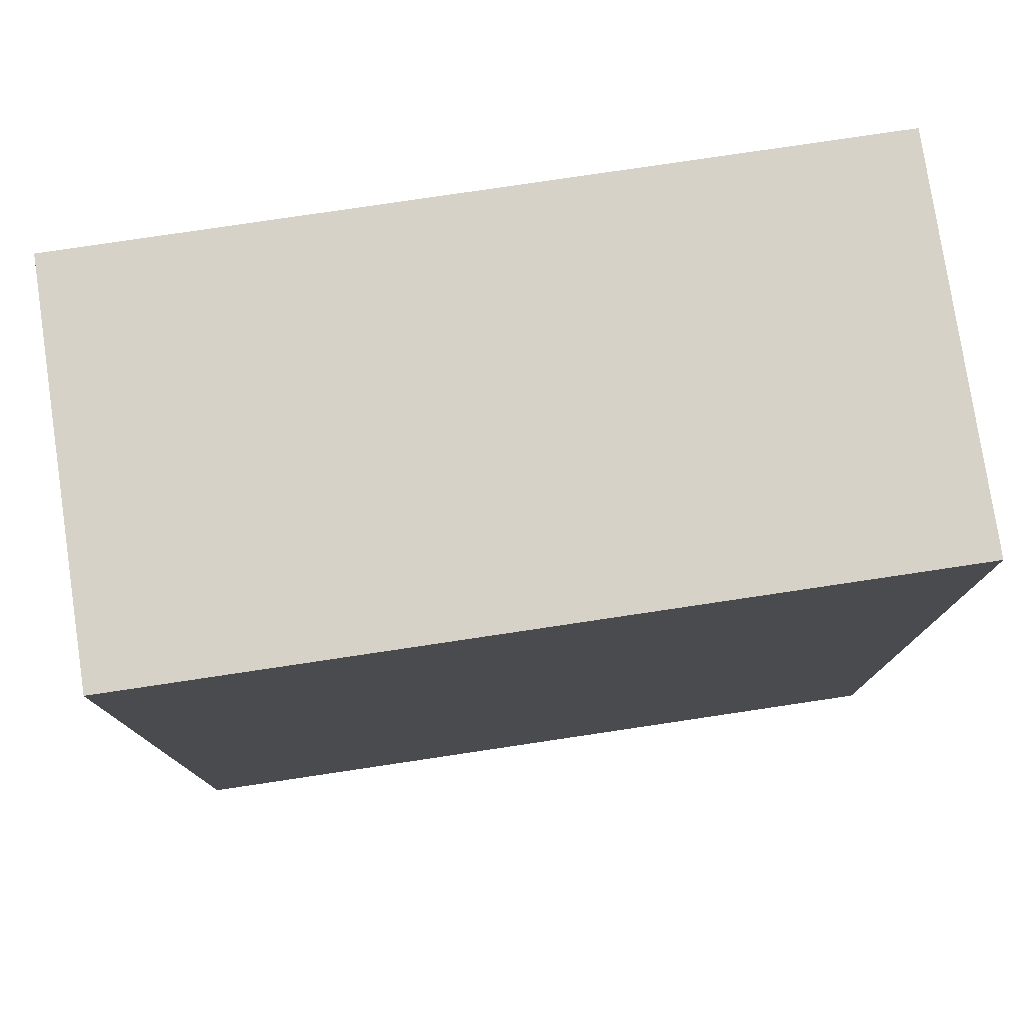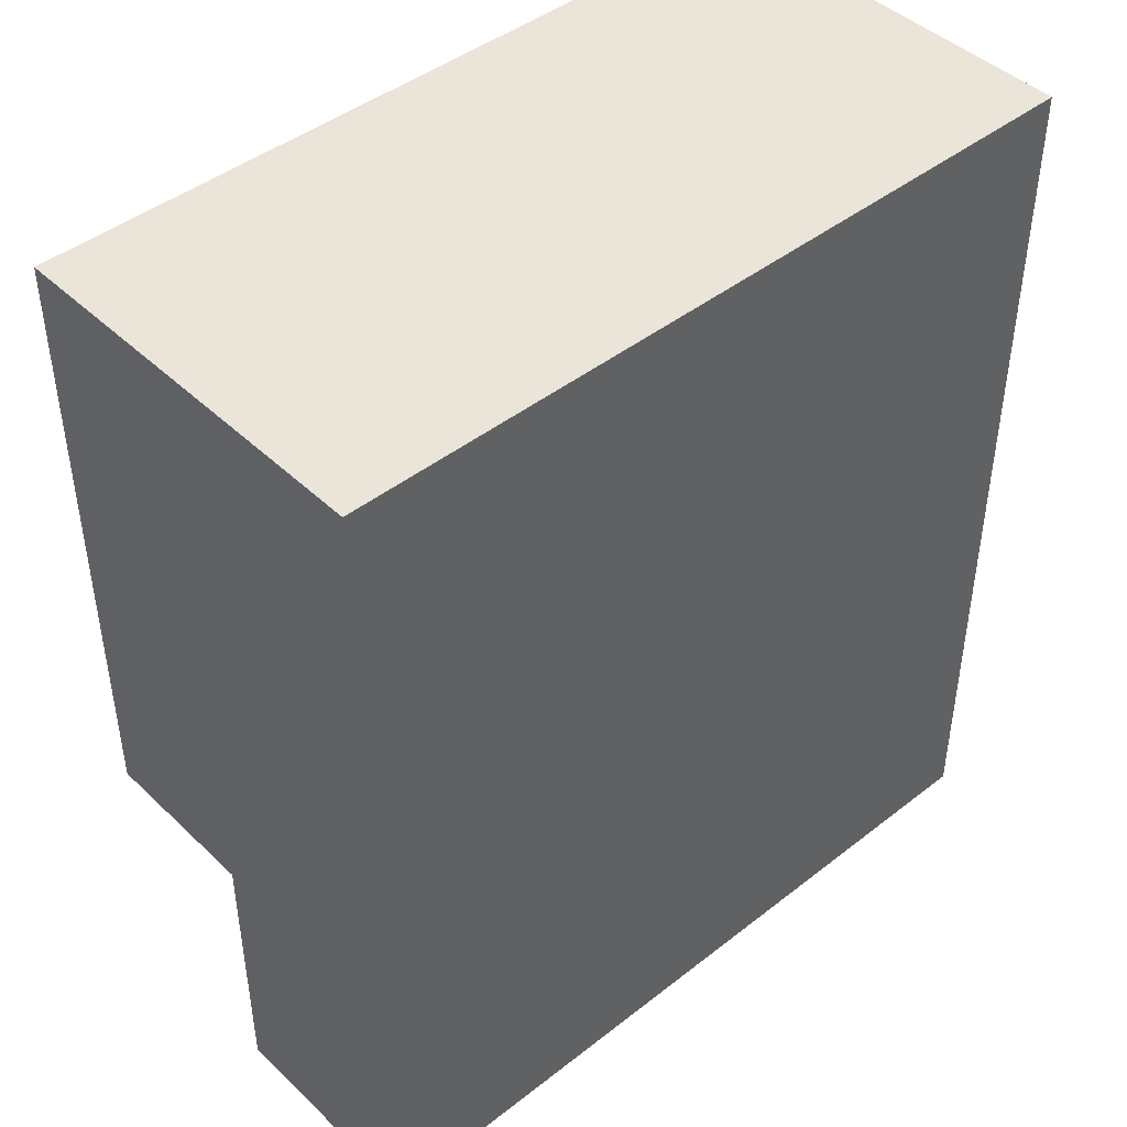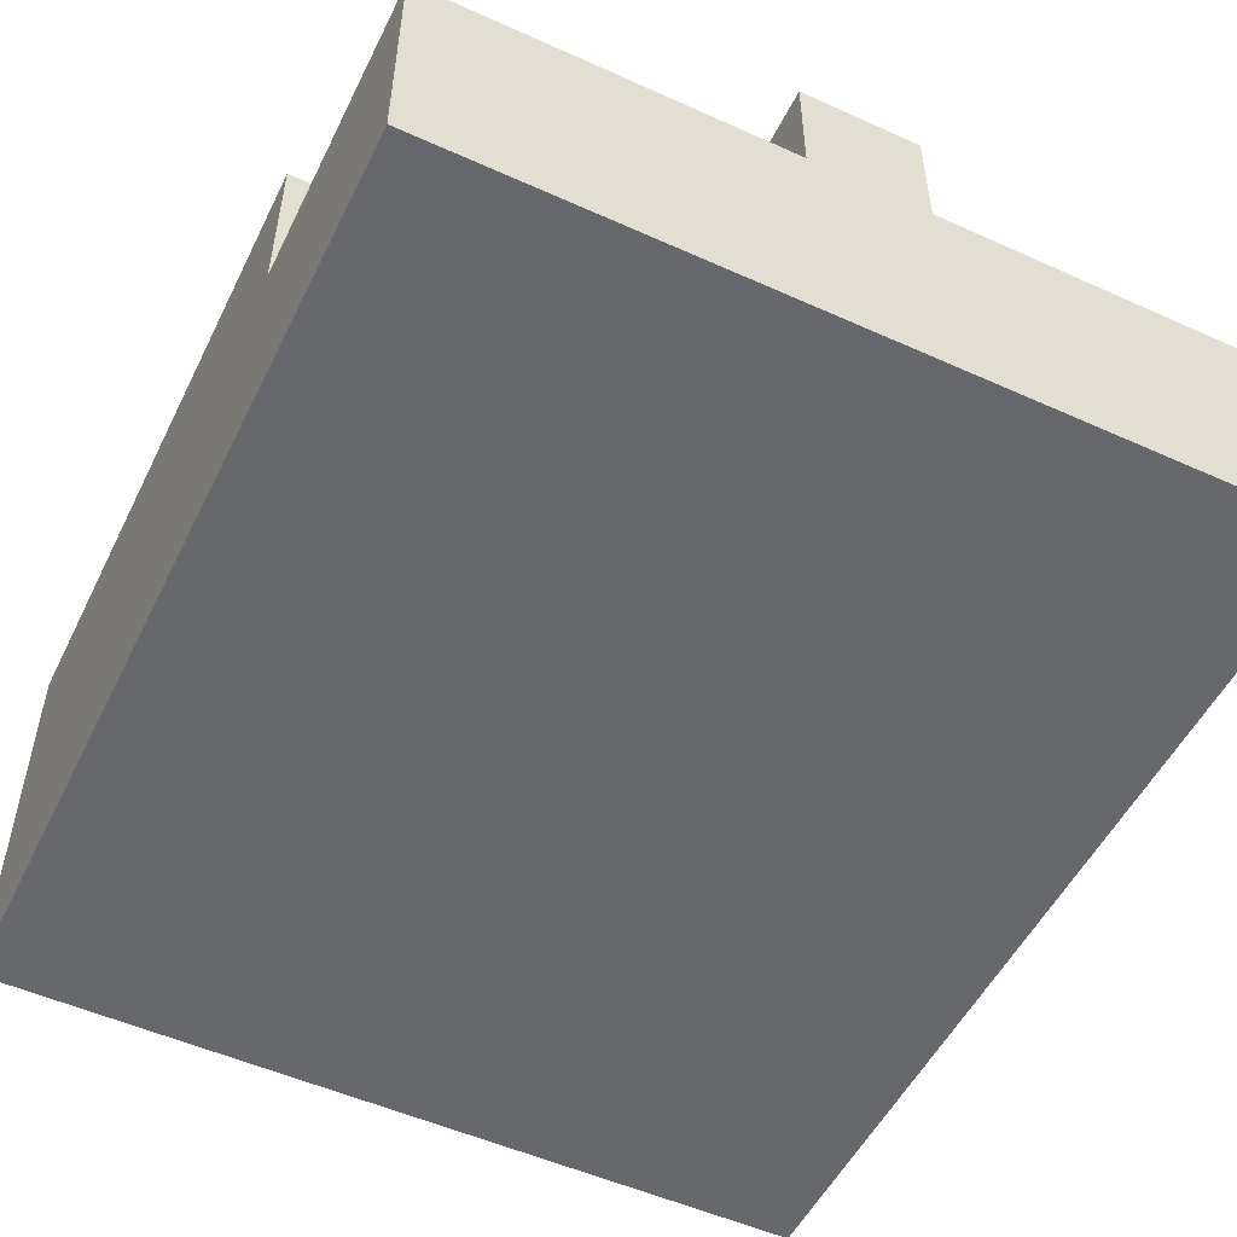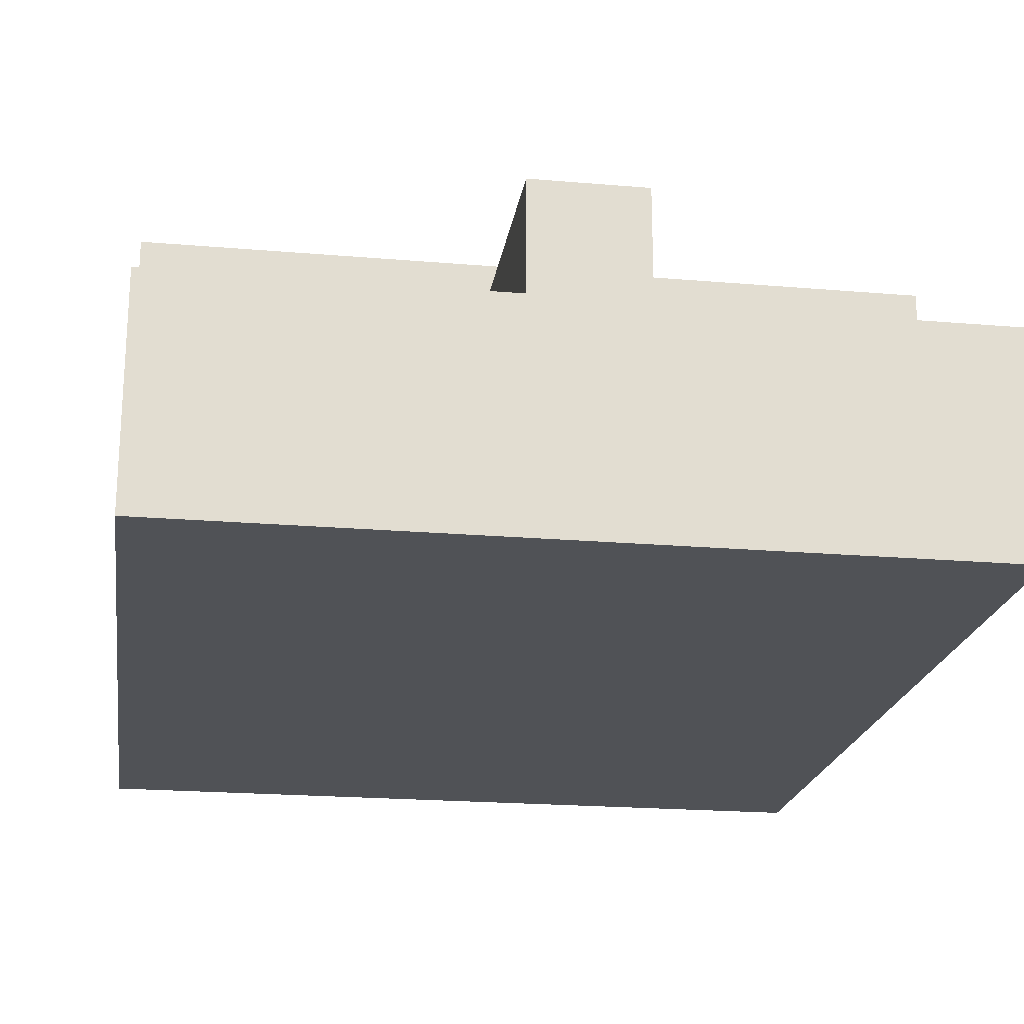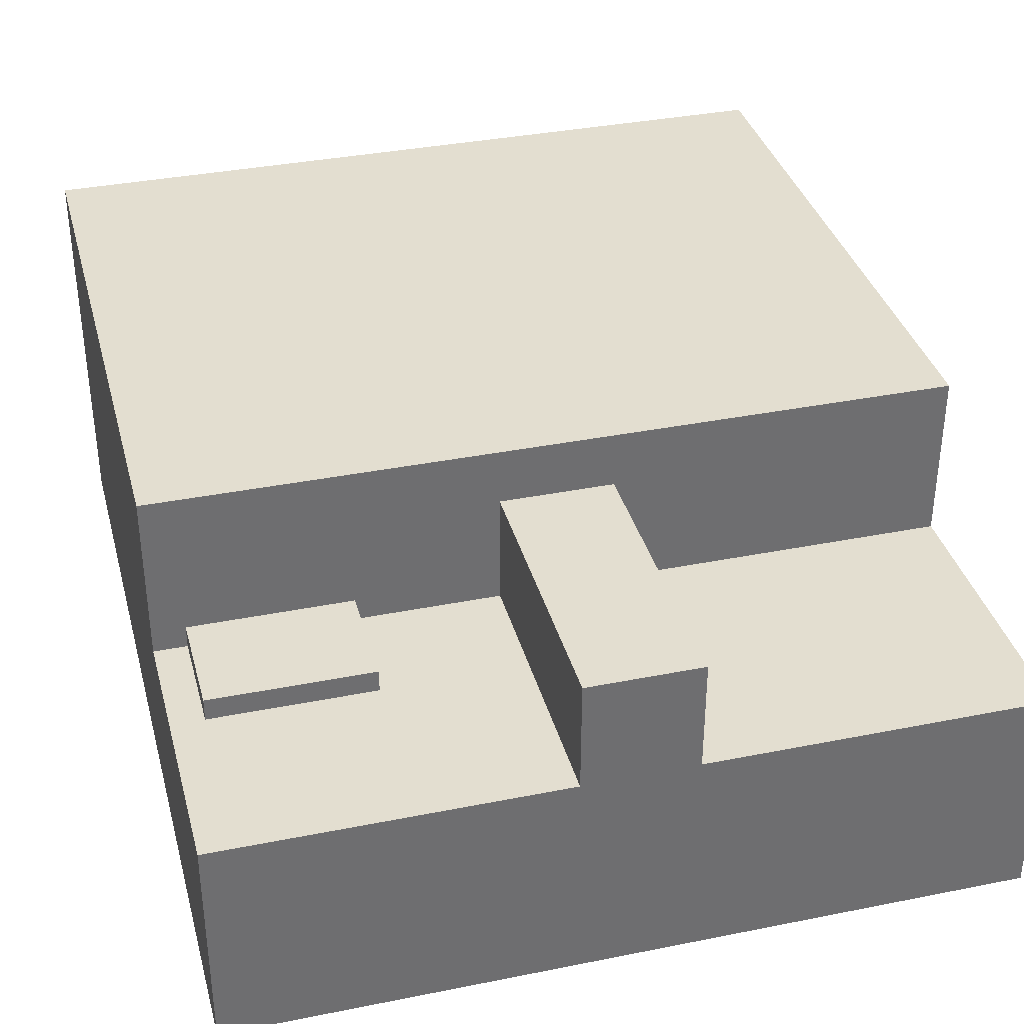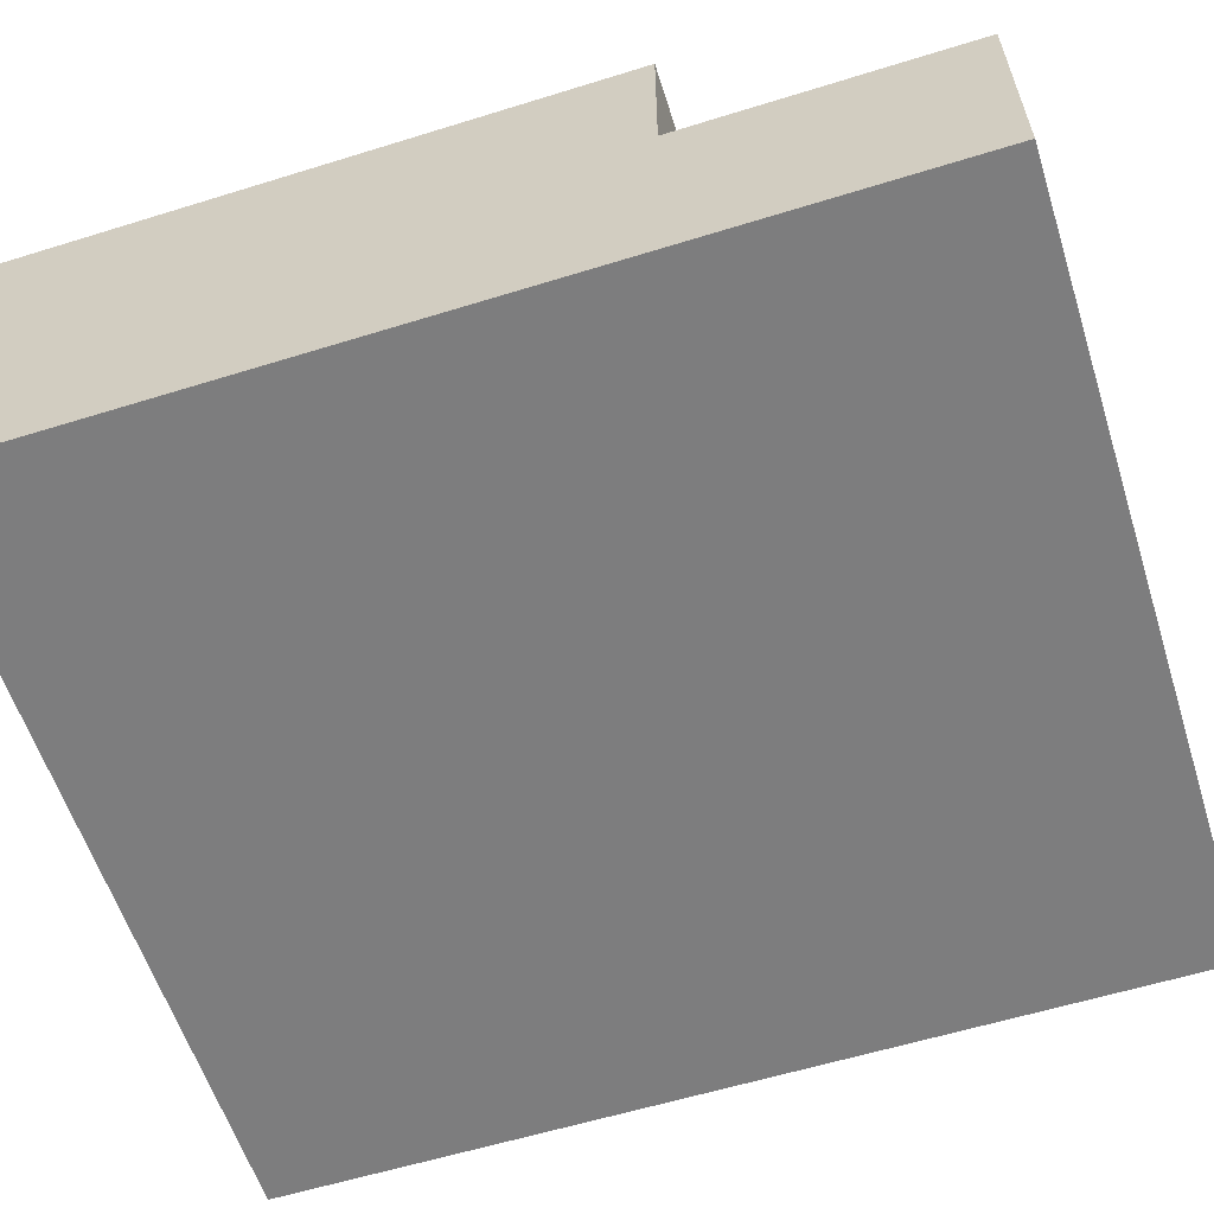
<metadata>
{"format":"obj","ext":"obj","renderer":"f3d","projection":"perspective","resolution":1024,"background":"white","views":[{"elev":78.1,"azim":-8.5,"up":"+Z"},{"elev":44.5,"azim":-42.3,"up":"+Z"},{"elev":-52.4,"azim":154.1,"up":"+Y"},{"elev":-21.0,"azim":171.3,"up":"+Y"},{"elev":35.9,"azim":165.3,"up":"+Y"},{"elev":-59.1,"azim":107.7,"up":"+Y"}]}
</metadata>
<code>
v 1.77 1 -1.5
v 1.77 1.2 -1.5
v 1.77 1.2 -2.47
v 1.77 1 -2.47
v 1.77 1.2 -1.5
v 3.21 1.2 -1.5
v 3.21 1.2 -2.47
v 1.77 1.2 -2.47
v 3.21 1.2 -1.5
v 3.21 1 -1.5
v 3.21 1 -2.47
v 3.21 1.2 -2.47
v 3.21 1 -2.47
v 1.77 1 -2.47
v 1.77 1.2 -2.47
v 3.21 1.2 -2.47
v 1.77 1 -1.5
v 1.77 1 -2.47
v 3.21 1 -2.47
v 3.21 1 -1.5
v 3.5 1 -1.5
v 3.5 1 -4
v 0.5 1 -4
v 0.5 1 -1.5
v 1.77 1.2 -1.5
v 1.77 1 -1.5
v 0.5 1 -1.5
v 0.5 2 -1.5
v -0.5 2 -1.5
v -0.5 1 -1.5
v -3.5 1 -1.5
v -3.5 2.5 -1.5
v 3.5 2.5 -1.5
v 3.5 1 -1.5
v 3.21 1 -1.5
v 3.21 1.2 -1.5
v -3.5 2.5 4
v 3.5 2.5 4
v 3.5 2.5 -1.5
v -3.5 2.5 -1.5
v -3.5 1 -1.5
v -0.5 1 -1.5
v -0.5 1 -4
v -3.5 1 -4
v -0.5 1 -4
v -0.5 1 -1.5
v -0.5 2 -1.5
v -0.5 2 -4
v 0.5 1 -1.5
v 0.5 1 -4
v 0.5 2 -4
v 0.5 2 -1.5
v -0.5 2 -1.5
v 0.5 2 -1.5
v 0.5 2 -4
v -0.5 2 -4
v 3.5 -1 -4
v 3.5 -1 4
v -3.5 -1 4
v -3.5 -1 -4
v 3.5 -1 4
v 3.5 2.5 4
v -3.5 2.5 4
v -3.5 -1 4
v -3.5 -1 4
v -3.5 2.5 4
v -3.5 2.5 -1.5
v -3.5 1 -1.5
v -3.5 1 -4
v -3.5 -1 -4
v -3.5 -1 -4
v -3.5 1 -4
v -0.5 1 -4
v -0.5 2 -4
v 0.5 2 -4
v 0.5 1 -4
v 3.5 1 -4
v 3.5 -1 -4
v 3.5 -1 -4
v 3.5 1 -4
v 3.5 1 -1.5
v 3.5 2.5 -1.5
v 3.5 2.5 4
v 3.5 -1 4
g be7ecc2c-e320-11ea-ac26-54bf646e7e1f
f 2 3 1
f 1 3 4
g be8004be-e320-11ea-91aa-54bf646e7e1f
f 6 7 5
f 5 7 8
g be811636-e320-11ea-9163-54bf646e7e1f
f 10 11 9
f 9 11 12
g be824eb4-e320-11ea-a317-54bf646e7e1f
f 13 14 16
f 16 14 15
g be838764-e320-11ea-817f-54bf646e7e1f
f 17 18 24
f 24 18 23
f 23 18 22
f 22 18 19
f 22 19 21
f 21 19 20
g bdf09358-e320-11ea-a6ae-54bf646e7e1f
f 26 27 25
f 25 27 28
f 25 28 36
f 36 28 33
f 36 33 34
f 28 29 33
f 33 29 32
f 32 29 31
f 31 29 30
f 34 35 36
g bdf1a4de-e320-11ea-803e-54bf646e7e1f
f 38 39 37
f 37 39 40
g bd740de4-e320-11ea-b8c6-54bf646e7e1f
f 42 43 41
f 41 43 44
g bdb0f0e4-e320-11ea-bd7a-54bf646e7e1f
f 45 46 48
f 48 46 47
g bdb1db5e-e320-11ea-82be-54bf646e7e1f
f 49 50 52
f 52 50 51
g bdb3891c-e320-11ea-a3c6-54bf646e7e1f
f 54 55 53
f 53 55 56
g bd7211f8-e320-11ea-9cee-54bf646e7e1f
f 57 58 60
f 60 58 59
g bd72873e-e320-11ea-af94-54bf646e7e1f
f 62 63 61
f 61 63 64
g bd72d54a-e320-11ea-86ce-54bf646e7e1f
f 70 65 68
f 68 65 66
f 68 66 67
f 68 69 70
g bd734a80-e320-11ea-bcf5-54bf646e7e1f
f 72 73 71
f 71 73 76
f 71 76 78
f 78 76 77
f 74 75 73
f 73 75 76
g bd7398d4-e320-11ea-83d0-54bf646e7e1f
f 80 81 79
f 79 81 84
f 84 81 83
f 83 81 82

</code>
